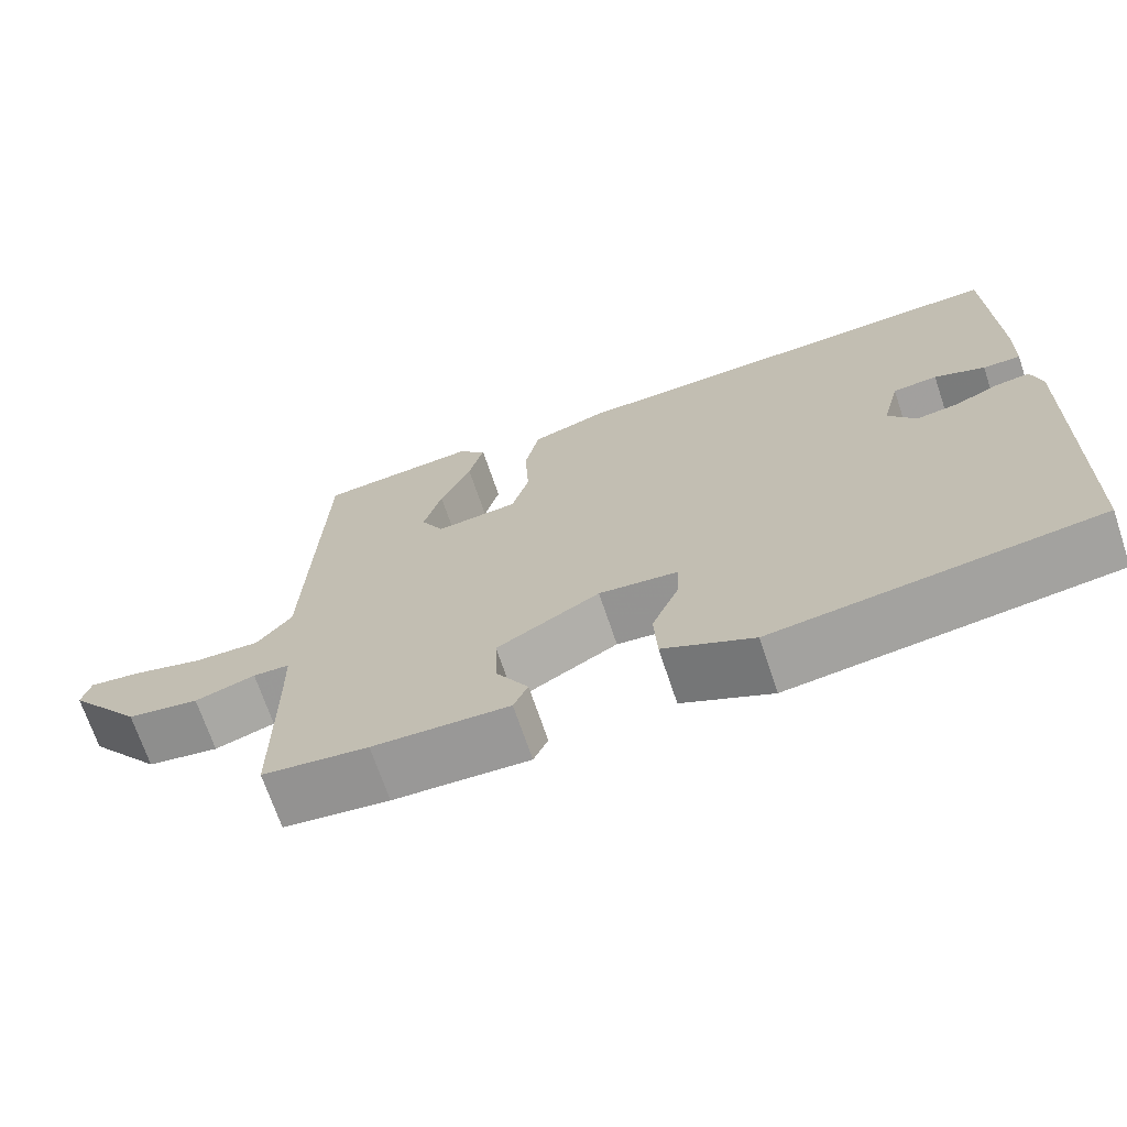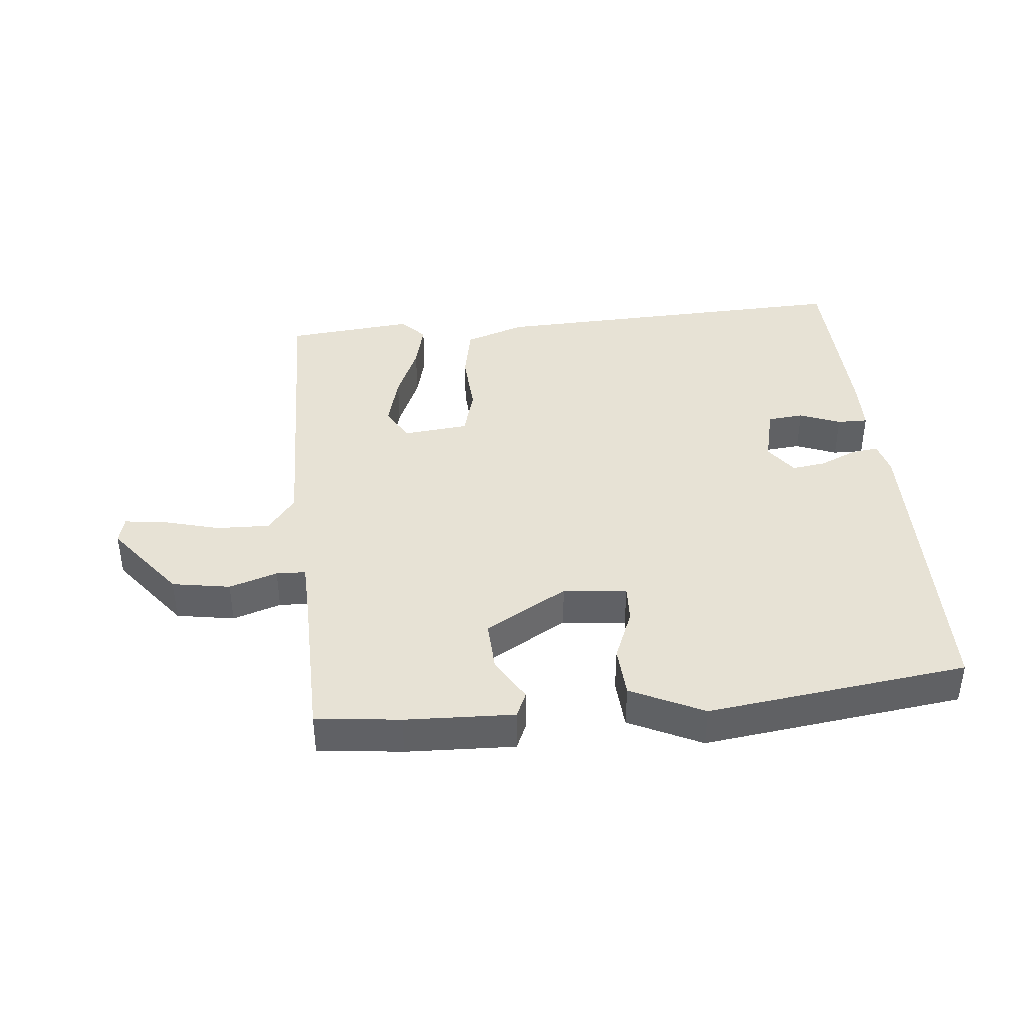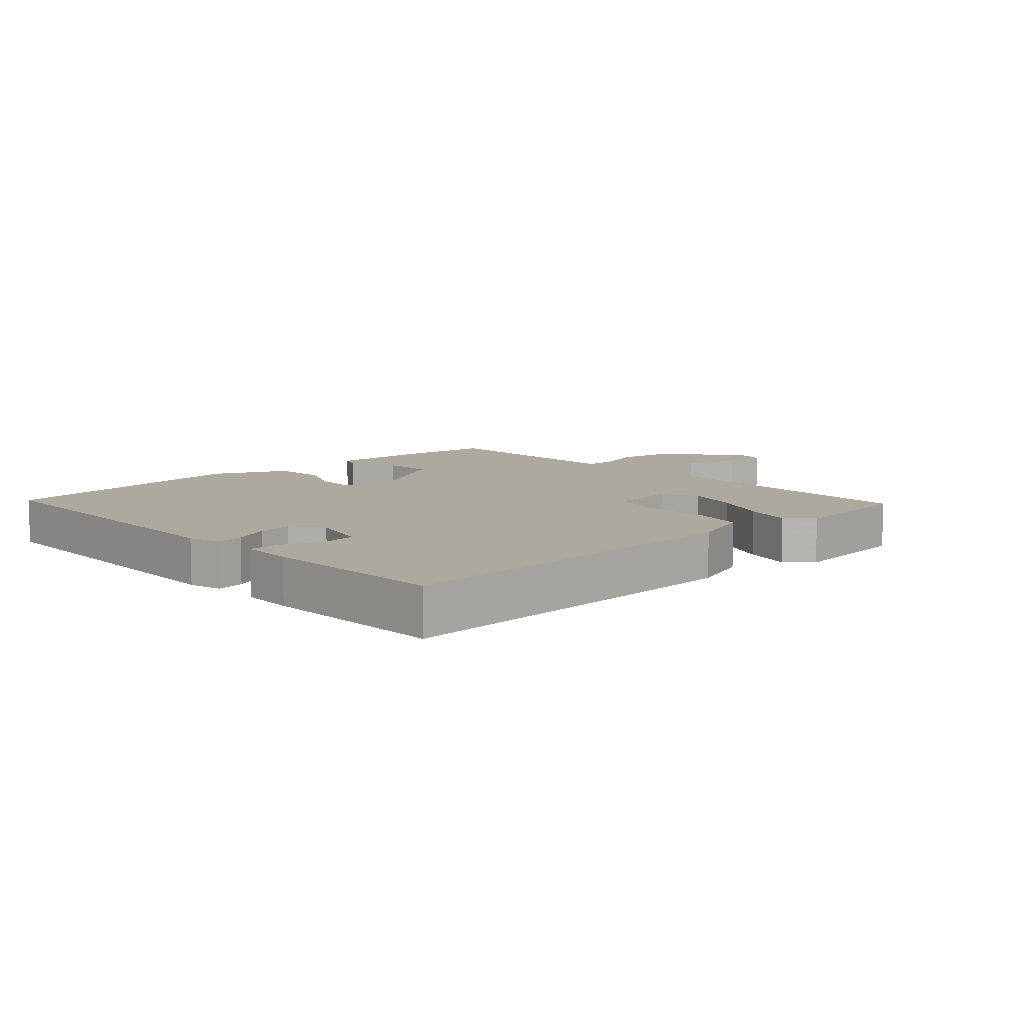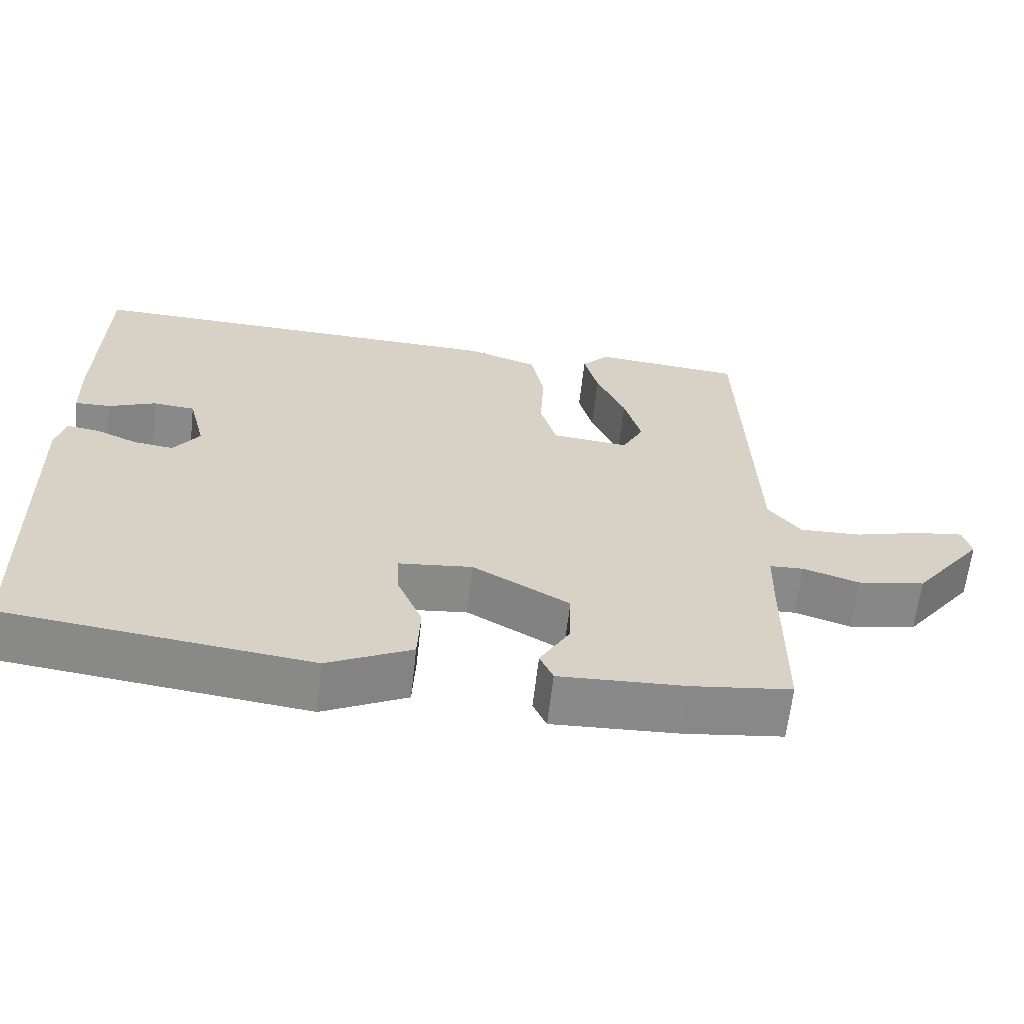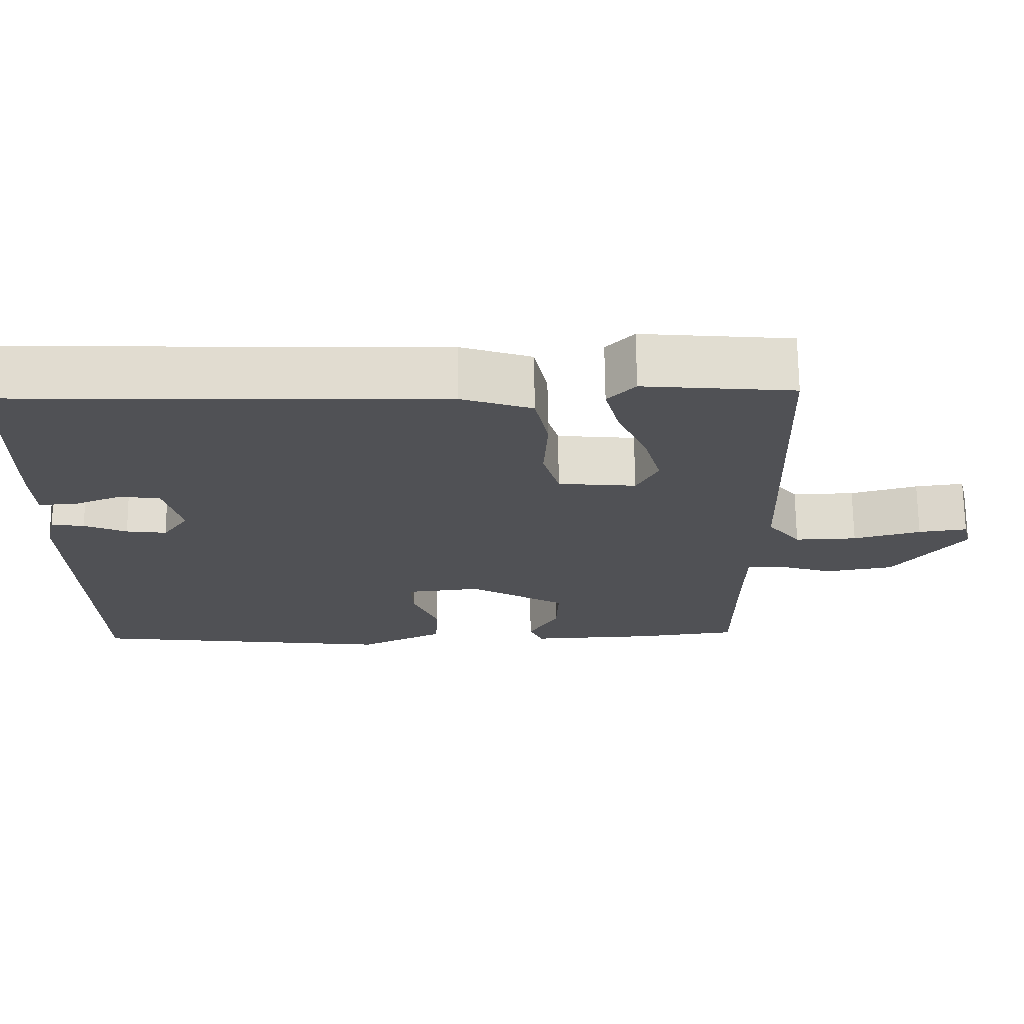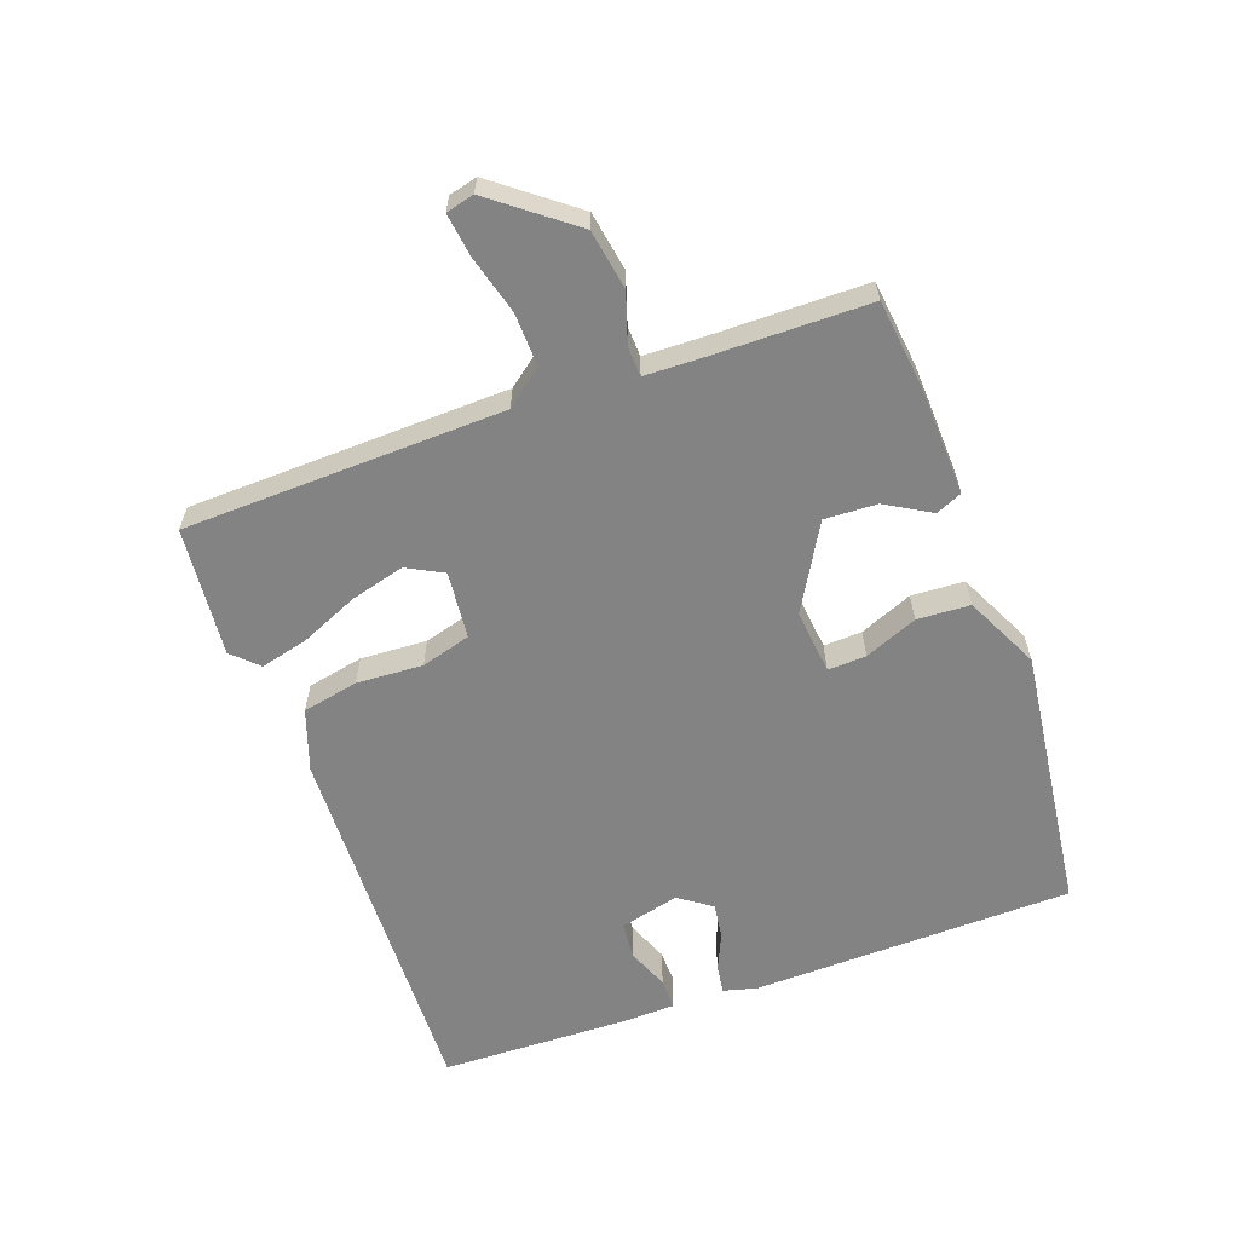
<metadata>
{"format":"obj","ext":"obj","renderer":"f3d","projection":"perspective","resolution":1024,"background":"white","views":[{"elev":-69.9,"azim":-161.4,"up":"+Z"},{"elev":40.2,"azim":173.8,"up":"+Y"},{"elev":9.1,"azim":-43.5,"up":"+Y"},{"elev":-63.3,"azim":-6.5,"up":"+Z"},{"elev":69.8,"azim":-0.6,"up":"+Z"},{"elev":-61.0,"azim":109.5,"up":"+Y"}]}
</metadata>
<code>
v 0.5 0.07 -0.5
v 0.367 0.07 -0.517
v 0.196 0.07 -0.525
v 0.178 0.07 -0.485
v 0.218 0.07 -0.416
v 0.221 0.07 -0.335
v 0.091 0.07 -0.261
v -0.009 0.07 -0.272
v -0.006 0.07 -0.331
v 0.028 0.07 -0.412
v 0.024 0.07 -0.493
v -0.09 0.07 -0.549
v -0.5 0.07 -0.5
v -0.514 0.07 -0.006
v -0.501 0.07 0.046
v -0.457 0.07 0.04
v -0.4 0.07 0.015
v -0.346 0.07 0.008
v -0.311 0.07 0.058
v -0.334 0.07 0.149
v -0.391 0.07 0.154
v -0.455 0.07 0.128
v -0.503 0.07 0.127
v -0.506 0.07 0.209
v -0.5 0.07 0.5
v 0.081 0.07 0.484
v 0.176 0.07 0.452
v 0.194 0.07 0.366
v 0.189 0.07 0.264
v 0.211 0.07 0.188
v 0.315 0.07 0.178
v 0.344 0.07 0.234
v 0.321 0.07 0.317
v 0.282 0.07 0.405
v 0.263 0.07 0.479
v 0.3 0.07 0.518
v 0.5 0.07 0.5
v 0.517 0.07 0.008
v 0.561 0.07 -0.048
v 0.644 0.07 -0.045
v 0.734 0.07 -0.02
v 0.799 0.07 -0.011
v 0.81 0.07 -0.054
v 0.716 0.07 -0.177
v 0.625 0.07 -0.193
v 0.549 0.07 -0.169
v 0.503 0.07 -0.171
v 0.501 0.07 -0.264
v 0.5 0 -0.5
v 0.367 0 -0.517
v 0.196 0 -0.525
v 0.178 0 -0.485
v 0.218 0 -0.416
v 0.221 0 -0.335
v 0.091 0 -0.261
v -0.009 0 -0.272
v -0.006 0 -0.331
v 0.028 0 -0.412
v 0.024 0 -0.493
v -0.09 0 -0.549
v -0.5 0 -0.5
v -0.514 0 -0.006
v -0.501 0 0.046
v -0.457 0 0.04
v -0.4 0 0.015
v -0.346 0 0.008
v -0.311 0 0.058
v -0.334 0 0.149
v -0.391 0 0.154
v -0.455 0 0.128
v -0.503 0 0.127
v -0.506 0 0.209
v -0.5 0 0.5
v 0.081 0 0.484
v 0.176 0 0.452
v 0.194 0 0.366
v 0.189 0 0.264
v 0.211 0 0.188
v 0.315 0 0.178
v 0.344 0 0.234
v 0.321 0 0.317
v 0.282 0 0.405
v 0.263 0 0.479
v 0.3 0 0.518
v 0.5 0 0.5
v 0.517 0 0.008
v 0.561 0 -0.048
v 0.644 0 -0.045
v 0.734 0 -0.02
v 0.799 0 -0.011
v 0.81 0 -0.054
v 0.716 0 -0.177
v 0.625 0 -0.193
v 0.549 0 -0.169
v 0.503 0 -0.171
v 0.501 0 -0.264
f 44 45 46
f 43 44 46
f 42 43 46
f 41 42 46
f 40 41 46
f 39 40 46 47
f 38 39 47
f 36 37 38
f 35 36 38
f 34 35 38
f 33 34 38
f 32 33 38 47
f 31 32 47 48
f 27 28 29
f 26 27 29
f 25 26 29
f 24 25 29
f 24 29 30
f 21 22 23 24
f 24 30 31
f 21 24 31
f 20 21 31
f 15 16 17
f 14 15 17
f 13 14 17
f 12 13 17
f 11 12 17
f 10 11 17
f 9 10 17
f 8 9 17 18
f 7 8 18 19
f 3 4 5
f 2 3 5
f 1 2 5
f 48 1 5
f 48 5 6
f 20 31 48
f 19 20 48
f 7 19 48
f 6 7 48
f 94 93 92
f 94 92 91
f 94 91 90
f 94 90 89
f 94 89 88
f 95 94 88 87
f 95 87 86
f 86 85 84
f 86 84 83
f 86 83 82
f 86 82 81
f 95 86 81 80
f 96 95 80 79
f 77 76 75
f 77 75 74
f 77 74 73
f 77 73 72
f 78 77 72
f 72 71 70 69
f 79 78 72
f 79 72 69
f 79 69 68
f 65 64 63
f 65 63 62
f 65 62 61
f 65 61 60
f 65 60 59
f 65 59 58
f 65 58 57
f 66 65 57 56
f 67 66 56 55
f 53 52 51
f 53 51 50
f 53 50 49
f 53 49 96
f 54 53 96
f 96 79 68
f 96 68 67
f 96 67 55
f 96 55 54
f 1 49 50 2
f 2 50 51 3
f 3 51 52 4
f 4 52 53 5
f 5 53 54 6
f 6 54 55 7
f 7 55 56 8
f 8 56 57 9
f 9 57 58 10
f 10 58 59 11
f 11 59 60 12
f 12 60 61 13
f 13 61 62 14
f 14 62 63 15
f 15 63 64 16
f 16 64 65 17
f 17 65 66 18
f 18 66 67 19
f 19 67 68 20
f 20 68 69 21
f 21 69 70 22
f 22 70 71 23
f 23 71 72 24
f 24 72 73 25
f 25 73 74 26
f 26 74 75 27
f 27 75 76 28
f 28 76 77 29
f 29 77 78 30
f 30 78 79 31
f 31 79 80 32
f 32 80 81 33
f 33 81 82 34
f 34 82 83 35
f 35 83 84 36
f 36 84 85 37
f 37 85 86 38
f 38 86 87 39
f 39 87 88 40
f 40 88 89 41
f 41 89 90 42
f 42 90 91 43
f 43 91 92 44
f 44 92 93 45
f 45 93 94 46
f 46 94 95 47
f 47 95 96 48
f 48 96 49 1

</code>
